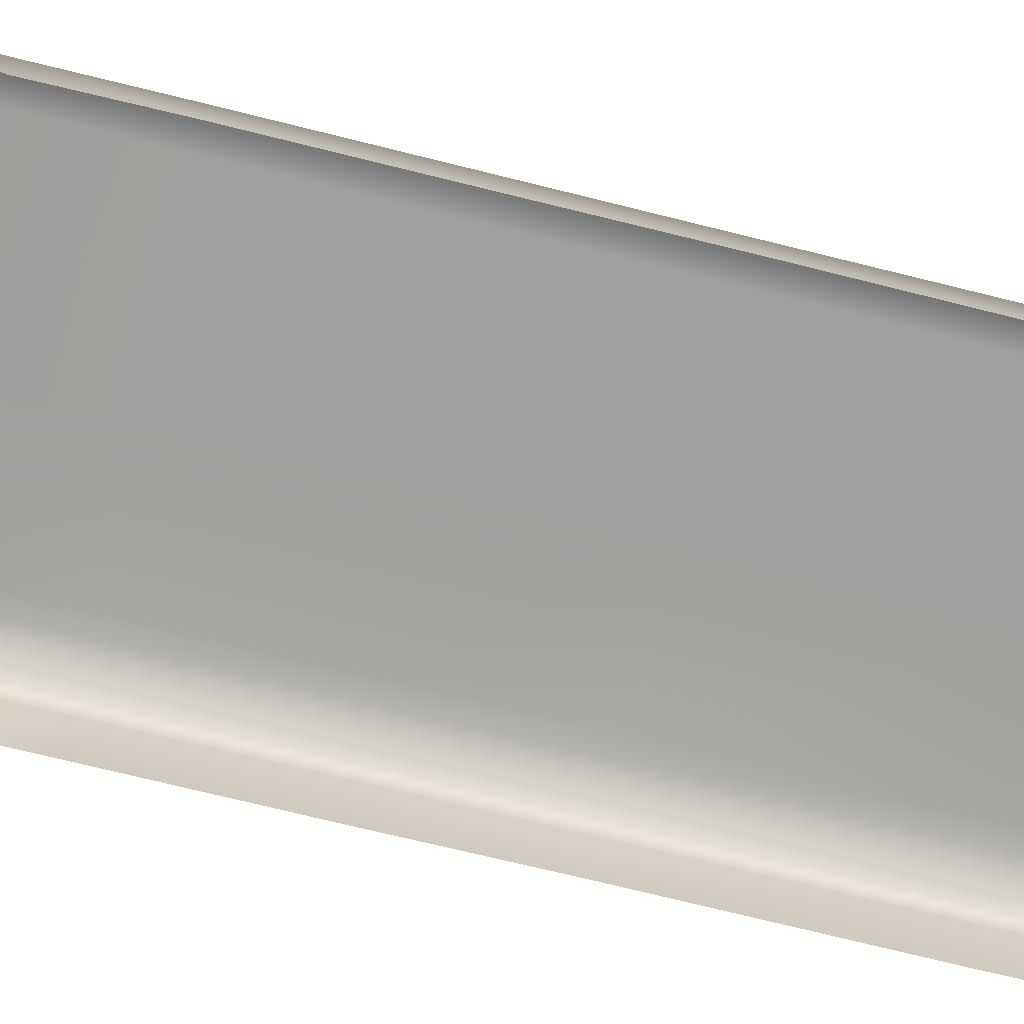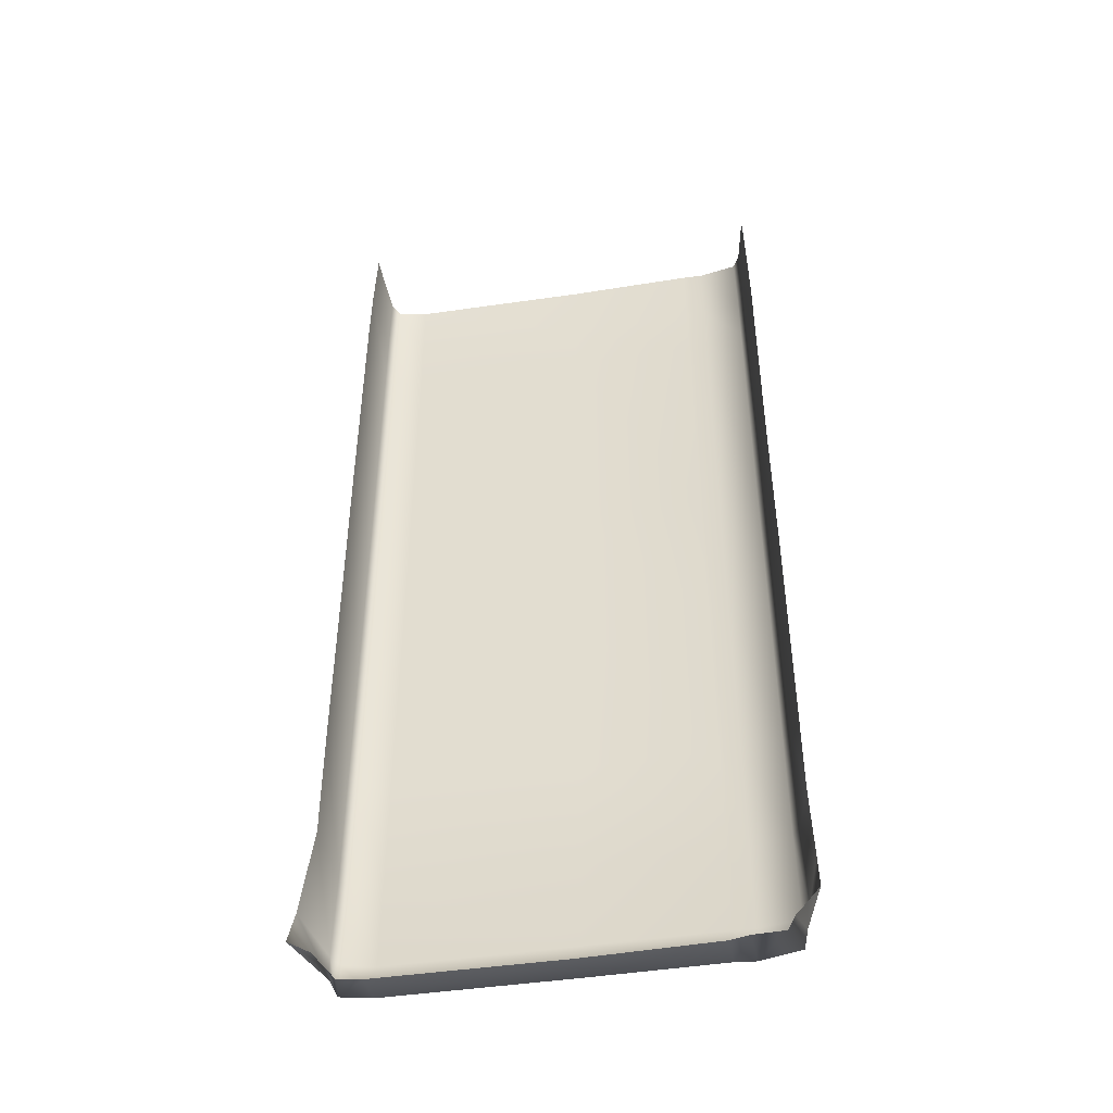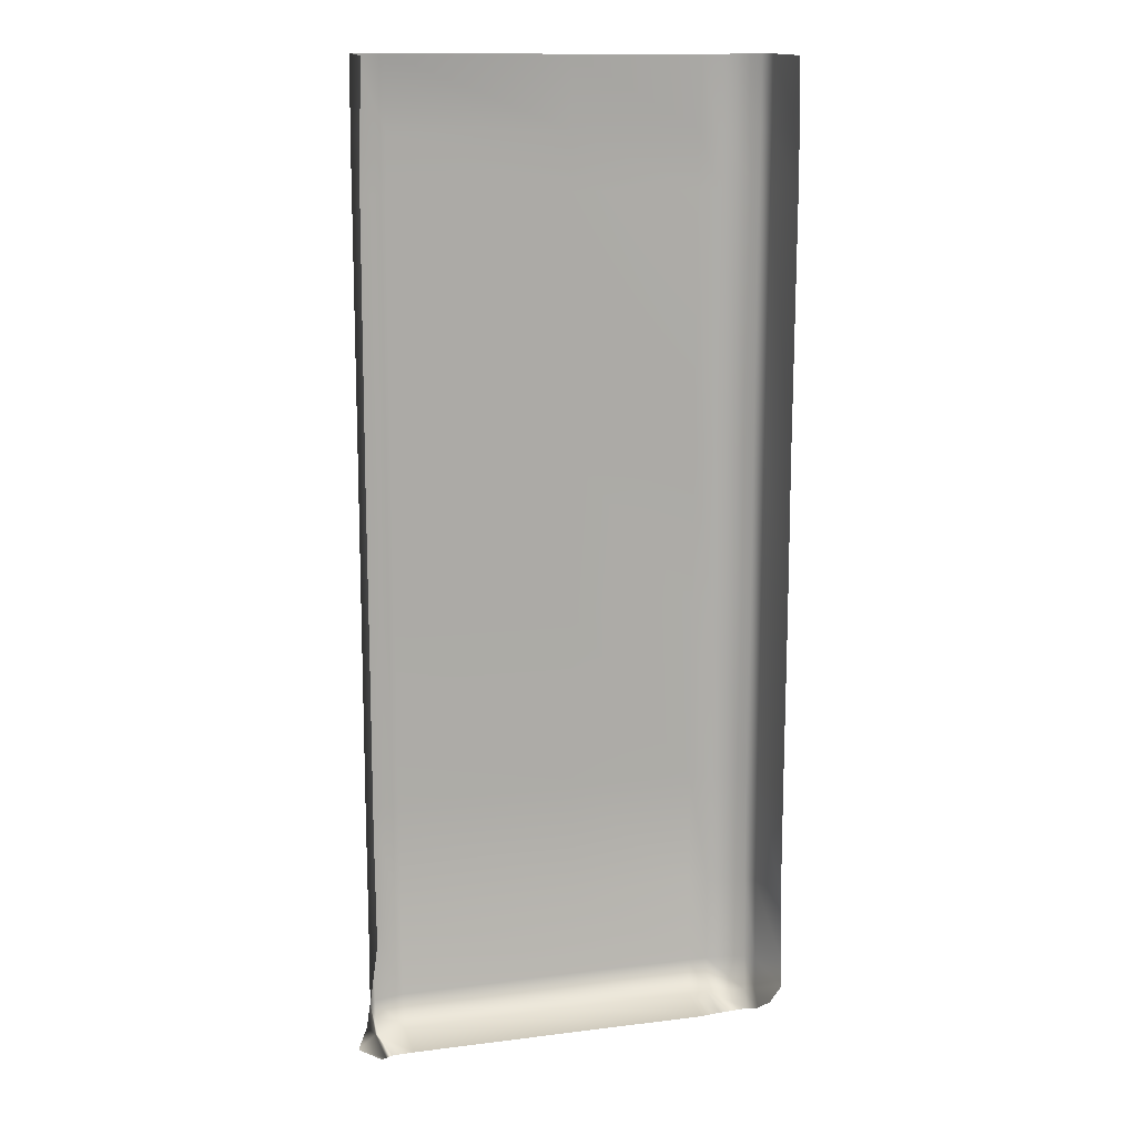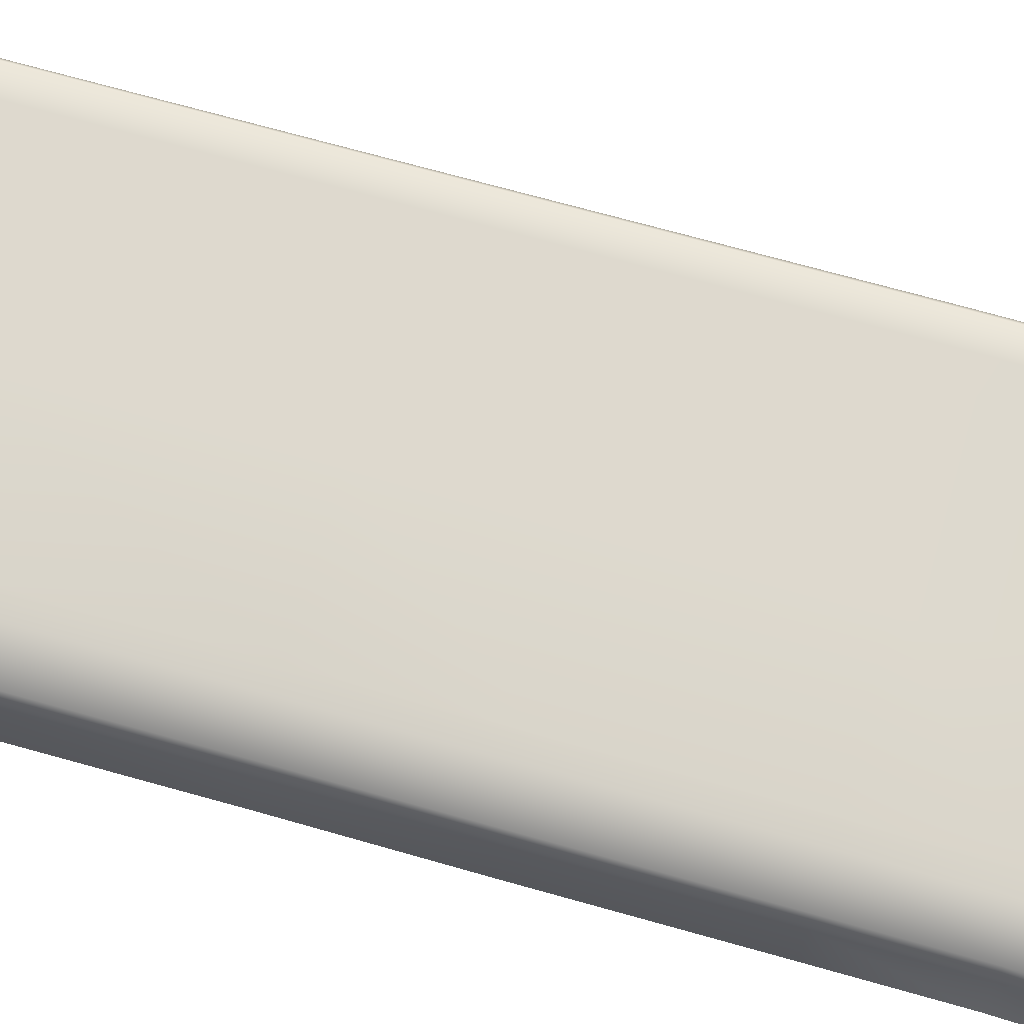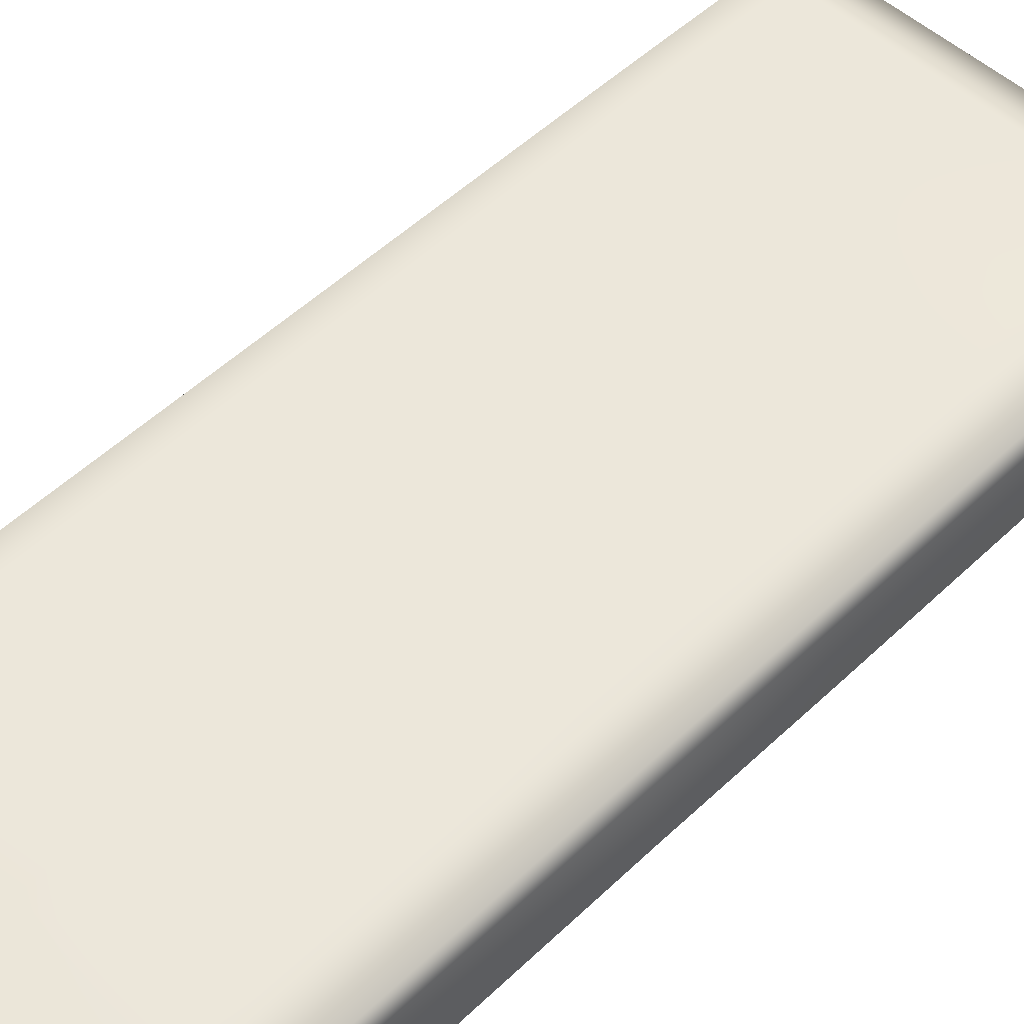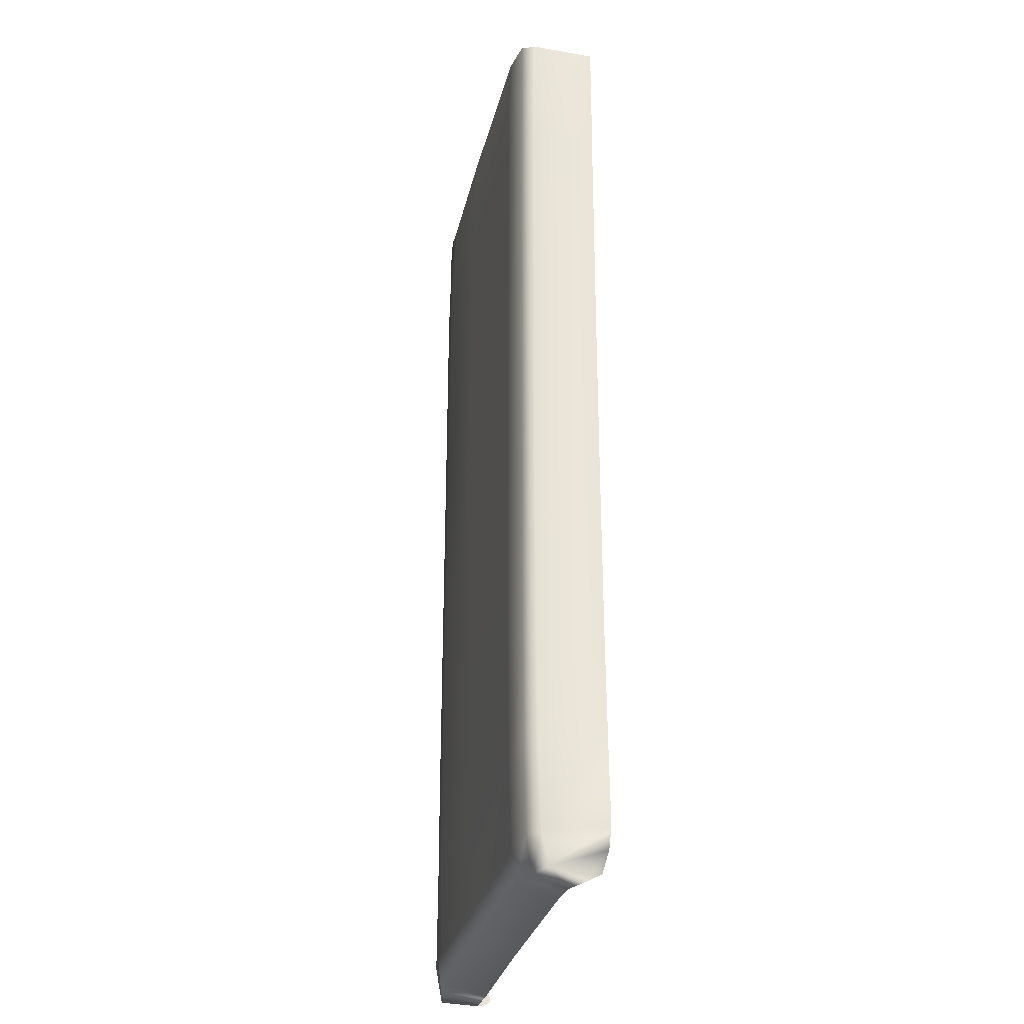
<metadata>
{"format":"obj","ext":"obj","renderer":"f3d","projection":"perspective","resolution":1024,"background":"white","views":[{"elev":-71.4,"azim":76.0,"up":"+Z"},{"elev":-46.5,"azim":-170.0,"up":"+Y"},{"elev":13.2,"azim":164.2,"up":"+Y"},{"elev":71.6,"azim":-74.3,"up":"+Z"},{"elev":52.4,"azim":-135.5,"up":"+Z"},{"elev":-30.5,"azim":77.1,"up":"+Y"}]}
</metadata>
<code>
o RobothorBedBedsheetHemnesDay
v 0.3988 0.8556 0.004477
v 0.3959 0.8609 0.1281
v 0.3835 0.861 0.1534
v 0.3267 0.8606 0.1642
v -0.01843 0.8601 0.1677
v -0.2678 0.8603 0.1654
v -0.3061 0.8604 0.1666
v -0.3818 0.8617 0.1551
v -0.3956 0.8612 0.1294
v -0.4126 0.8575 0.03836
v 0.4038 0.7211 0.006073
v 0.3977 0.7233 0.1304
v 0.3839 0.7237 0.1537
v 0.3271 0.7237 0.1695
v -0.01844 0.7231 0.1722
v -0.2681 0.7237 0.1708
v -0.3065 0.7238 0.1694
v -0.3828 0.7241 0.1546
v -0.3967 0.7237 0.1315
v -0.4154 0.721 0.03979
v 0.4055 0.6124 0.007515
v 0.3972 0.6132 0.1311
v 0.3837 0.6133 0.1549
v 0.327 0.6136 0.1696
v -0.01845 0.6134 0.1737
v -0.2681 0.6139 0.1728
v -0.3065 0.614 0.1715
v -0.3825 0.6138 0.1554
v -0.3963 0.6136 0.1319
v -0.4168 0.6128 0.04165
v 0.4062 0.1173 0.009478
v 0.3969 0.1176 0.1322
v 0.3832 0.1176 0.1556
v 0.3265 0.1177 0.1704
v -0.01842 0.1179 0.1739
v -0.2675 0.1179 0.1733
v -0.3058 0.118 0.1714
v -0.3818 0.118 0.1564
v -0.3965 0.1178 0.1347
v -0.4158 0.1175 0.04378
v 0.4055 -0.1858 0.009823
v 0.397 -0.1855 0.1328
v 0.3831 -0.1855 0.1558
v 0.3263 -0.1857 0.1707
v -0.01839 -0.1858 0.1742
v -0.2675 -0.1856 0.1735
v -0.3058 -0.1856 0.1714
v -0.3818 -0.1852 0.1564
v -0.3961 -0.1854 0.134
v -0.4168 -0.1854 0.04429
v 0.4054 -0.5441 0.009594
v 0.3972 -0.5445 0.1328
v 0.3832 -0.5446 0.1557
v 0.3265 -0.5448 0.1709
v -0.01841 -0.5449 0.1743
v -0.2674 -0.5448 0.1731
v -0.3057 -0.5447 0.1712
v -0.3815 -0.5443 0.1566
v -0.396 -0.5442 0.1343
v -0.4162 -0.5439 0.04415
v 0.4034 -0.7631 0.007501
v 0.3968 -0.7655 0.1309
v 0.3832 -0.766 0.1544
v 0.3267 -0.7666 0.1691
v -0.01842 -0.7659 0.1726
v -0.2677 -0.7664 0.1728
v -0.306 -0.7664 0.1704
v -0.3816 -0.7658 0.1554
v -0.3961 -0.7653 0.1335
v -0.4159 -0.7631 0.04238
v 0.4255 -0.9258 0.01214
v 0.3979 -0.9343 0.1271
v 0.3839 -0.937 0.1509
v 0.3267 -0.9368 0.164
v -0.01845 -0.9355 0.1671
v -0.2673 -0.936 0.1677
v -0.3061 -0.9367 0.1681
v -0.3835 -0.9375 0.1565
v -0.3975 -0.9329 0.1304
v -0.4197 -0.9012 0.04282
v 0.441 -0.9736 0.02156
v 0.3917 -0.9903 0.1128
v 0.3819 -1.006 0.1401
v 0.3257 -1.005 0.1551
v -0.01844 -1.005 0.1585
v -0.2668 -1.005 0.158
v -0.3054 -1.007 0.1605
v -0.3825 -1.005 0.144
v -0.3913 -0.9905 0.1119
v -0.421 -0.9605 0.04244
v 0.3968 -1 0.02228
v 0.384 -1.009 0.04437
v 0.3672 -1.02 0.0738
v 0.3228 -1.021 0.07848
v -0.01835 -1.022 0.0813
v -0.2656 -1.02 0.07767
v -0.303 -1.016 0.07497
v -0.3612 -1.014 0.07576
v -0.3762 -1.005 0.05179
v -0.3972 -0.9899 0.04101
f 1 2 12 11
f 2 3 13 12
f 3 4 14 13
f 4 5 15 14
f 5 6 16 15
f 6 7 17 16
f 7 8 18 17
f 8 9 19 18
f 9 10 20 19
f 11 12 22 21
f 12 13 23 22
f 13 14 24 23
f 14 15 25 24
f 15 16 26 25
f 16 17 27 26
f 17 18 28 27
f 18 19 29 28
f 19 20 30 29
f 21 22 32 31
f 22 23 33 32
f 23 24 34 33
f 24 25 35 34
f 25 26 36 35
f 26 27 37 36
f 27 28 38 37
f 28 29 39 38
f 29 30 40 39
f 31 32 42 41
f 32 33 43 42
f 33 34 44 43
f 34 35 45 44
f 35 36 46 45
f 36 37 47 46
f 37 38 48 47
f 38 39 49 48
f 39 40 50 49
f 41 42 52 51
f 42 43 53 52
f 43 44 54 53
f 44 45 55 54
f 45 46 56 55
f 46 47 57 56
f 47 48 58 57
f 48 49 59 58
f 49 50 60 59
f 51 52 62 61
f 52 53 63 62
f 53 54 64 63
f 54 55 65 64
f 55 56 66 65
f 56 57 67 66
f 57 58 68 67
f 58 59 69 68
f 59 60 70 69
f 61 62 72 71
f 62 63 73 72
f 63 64 74 73
f 64 65 75 74
f 65 66 76 75
f 66 67 77 76
f 67 68 78 77
f 68 69 79 78
f 69 70 80 79
f 71 72 82 81
f 72 73 83 82
f 73 74 84 83
f 74 75 85 84
f 75 76 86 85
f 76 77 87 86
f 77 78 88 87
f 78 79 89 88
f 79 80 90 89
f 81 82 92 91
f 82 83 93 92
f 83 84 94 93
f 84 85 95 94
f 85 86 96 95
f 86 87 97 96
f 87 88 98 97
f 88 89 99 98
f 89 90 100 99

</code>
